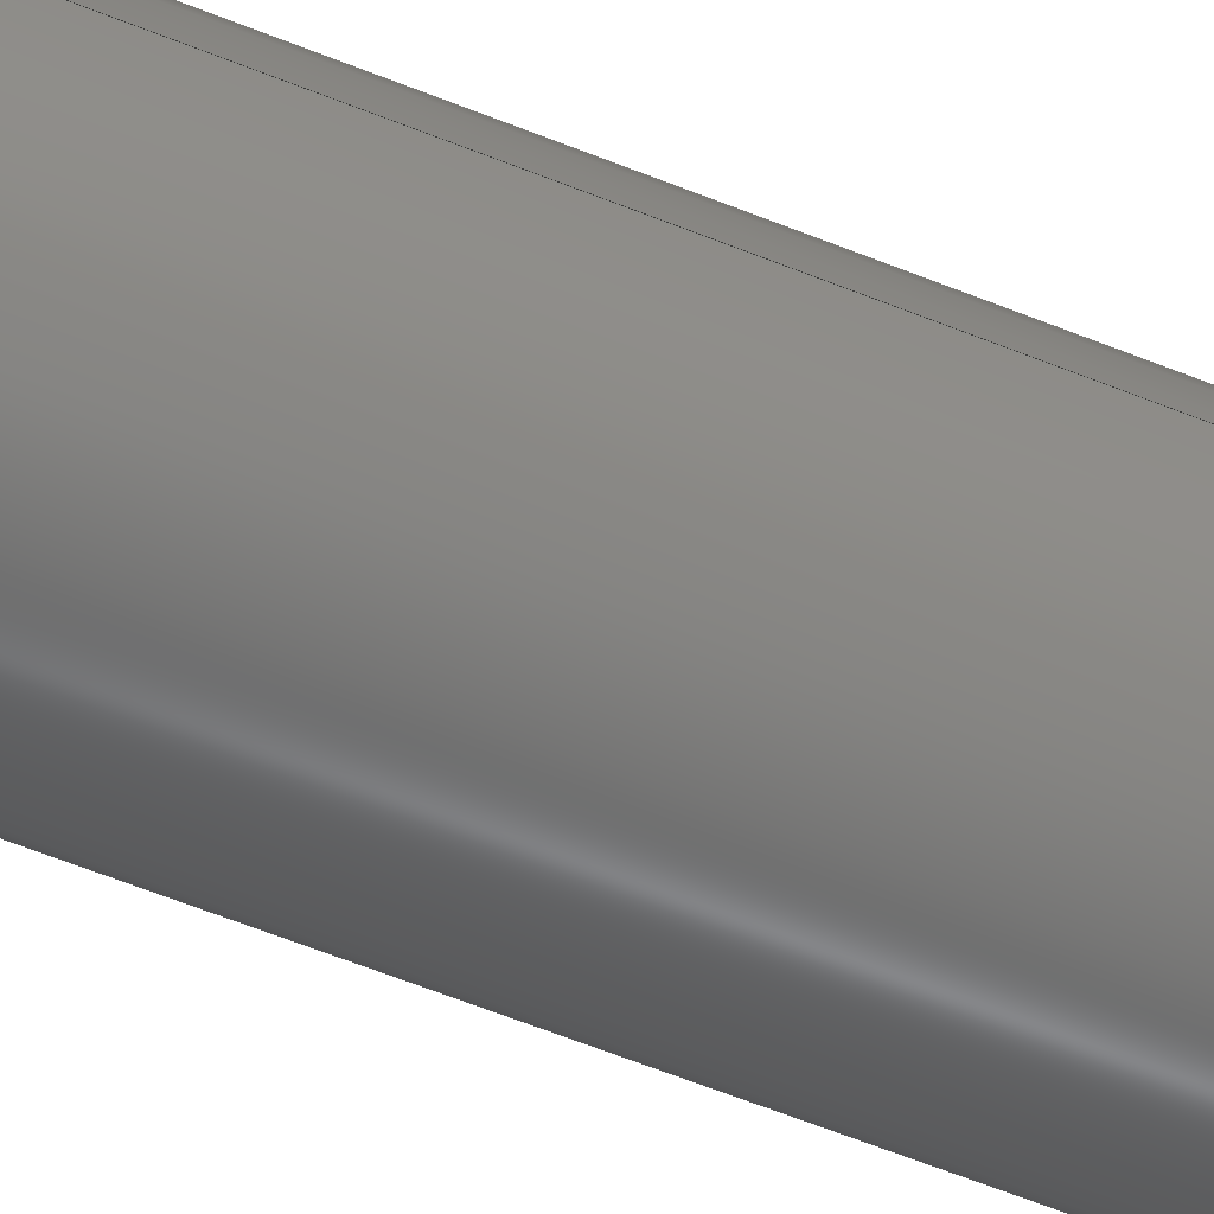
<metadata>
{"format":"step","ext":"stp","renderer":"f3d","projection":"perspective","resolution":1024,"background":"white","views":[{"elev":-61.1,"azim":67.6,"up":"+Z"}]}
</metadata>
<code>
ISO-10303-21;
DATA;
#1=CARTESIAN_POINT('',(0,0,0));
#2=DIRECTION('',(0,1,0));
#3=DIRECTION('',(1,0,0));
#4=AXIS2_PLACEMENT_3D('',#1,#2,#3);
#5=DRAUGHTING_PRE_DEFINED_CURVE_FONT('continuous');
#6=CURVE_STYLE('',#5,POSITIVE_LENGTH_MEASURE(0.02),#420);
#7=PRESENTATION_STYLE_ASSIGNMENT((#6));
#8=STYLED_ITEM('',(#7),#422);
#9=CARTESIAN_POINT('',(0,0,0));
#10=DIRECTION('',(0,-1,0));
#11=DIRECTION('',(1,0,0));
#12=AXIS2_PLACEMENT_3D('',#9,#10,#11);
#13=CURVE_STYLE('',#5,POSITIVE_LENGTH_MEASURE(0.02),#420);
#14=PRESENTATION_STYLE_ASSIGNMENT((#13));
#15=STYLED_ITEM('',(#14),#423);
#16=CARTESIAN_POINT('',(0,-2.2,0));
#17=DIRECTION('',(0,1,0));
#18=DIRECTION('',(1,0,0));
#19=AXIS2_PLACEMENT_3D('',#16,#17,#18);
#20=CURVE_STYLE('',#5,POSITIVE_LENGTH_MEASURE(0.02),#420);
#21=PRESENTATION_STYLE_ASSIGNMENT((#20));
#22=STYLED_ITEM('',(#21),#424);
#23=DIRECTION('',(0,1,0));
#24=VECTOR('',#23,2.2);
#25=CARTESIAN_POINT('',(0.35,-2.2,0));
#26=LINE('',#25,#24);
#27=CURVE_STYLE('',#5,POSITIVE_LENGTH_MEASURE(0.02),#420);
#28=PRESENTATION_STYLE_ASSIGNMENT((#27));
#29=STYLED_ITEM('',(#28),#26);
#30=CARTESIAN_POINT('',(0,-2.2,0));
#31=DIRECTION('',(0,-1,0));
#32=DIRECTION('',(1,0,0));
#33=AXIS2_PLACEMENT_3D('',#30,#31,#32);
#34=CURVE_STYLE('',#5,POSITIVE_LENGTH_MEASURE(0.02),#420);
#35=PRESENTATION_STYLE_ASSIGNMENT((#34));
#36=STYLED_ITEM('',(#35),#425);
#37=DIRECTION('',(0,1,0));
#38=VECTOR('',#37,2.2);
#39=CARTESIAN_POINT('',(-0.35,-2.2,0));
#40=LINE('',#39,#38);
#41=CURVE_STYLE('',#5,POSITIVE_LENGTH_MEASURE(0.02),#420);
#42=PRESENTATION_STYLE_ASSIGNMENT((#41));
#43=STYLED_ITEM('',(#42),#40);
#44=DIRECTION('',(0,1,0));
#45=VECTOR('',#44,4.2);
#46=CARTESIAN_POINT('',(0.75,0,0));
#47=LINE('',#46,#45);
#48=CURVE_STYLE('',#5,POSITIVE_LENGTH_MEASURE(0.02),#420);
#49=PRESENTATION_STYLE_ASSIGNMENT((#48));
#50=STYLED_ITEM('',(#49),#47);
#51=CARTESIAN_POINT('',(0,0,0));
#52=DIRECTION('',(0,-1,0));
#53=DIRECTION('',(1,0,0));
#54=AXIS2_PLACEMENT_3D('',#51,#52,#53);
#55=CURVE_STYLE('',#5,POSITIVE_LENGTH_MEASURE(0.02),#420);
#56=PRESENTATION_STYLE_ASSIGNMENT((#55));
#57=STYLED_ITEM('',(#56),#426);
#58=DIRECTION('',(0,1,0));
#59=VECTOR('',#58,4.2);
#60=CARTESIAN_POINT('',(-0.75,0,0));
#61=LINE('',#60,#59);
#62=CURVE_STYLE('',#5,POSITIVE_LENGTH_MEASURE(0.02),#420);
#63=PRESENTATION_STYLE_ASSIGNMENT((#62));
#64=STYLED_ITEM('',(#63),#61);
#65=CARTESIAN_POINT('',(0,0,0));
#66=DIRECTION('',(0,1,0));
#67=DIRECTION('',(1,0,0));
#68=AXIS2_PLACEMENT_3D('',#65,#66,#67);
#69=CURVE_STYLE('',#5,POSITIVE_LENGTH_MEASURE(0.02),#420);
#70=PRESENTATION_STYLE_ASSIGNMENT((#69));
#71=STYLED_ITEM('',(#70),#427);
#72=CARTESIAN_POINT('',(0,4.2,0));
#73=DIRECTION('',(0,1,0));
#74=DIRECTION('',(1,0,0));
#75=AXIS2_PLACEMENT_3D('',#72,#73,#74);
#76=CURVE_STYLE('',#5,POSITIVE_LENGTH_MEASURE(0.02),#420);
#77=PRESENTATION_STYLE_ASSIGNMENT((#76));
#78=STYLED_ITEM('',(#77),#428);
#79=CARTESIAN_POINT('',(0.55,4.2,0));
#80=DIRECTION('',(0,0,1));
#81=DIRECTION('',(1,0,0));
#82=AXIS2_PLACEMENT_3D('',#79,#80,#81);
#83=CURVE_STYLE('',#5,POSITIVE_LENGTH_MEASURE(0.02),#420);
#84=PRESENTATION_STYLE_ASSIGNMENT((#83));
#85=STYLED_ITEM('',(#84),#429);
#86=CARTESIAN_POINT('',(0,4.2,0));
#87=DIRECTION('',(0,-1,0));
#88=DIRECTION('',(1,0,0));
#89=AXIS2_PLACEMENT_3D('',#86,#87,#88);
#90=CURVE_STYLE('',#5,POSITIVE_LENGTH_MEASURE(0.02),#420);
#91=PRESENTATION_STYLE_ASSIGNMENT((#90));
#92=STYLED_ITEM('',(#91),#430);
#93=CARTESIAN_POINT('',(-0.55,4.2,0));
#94=DIRECTION('',(0,0,-1));
#95=DIRECTION('',(-1,0,0));
#96=AXIS2_PLACEMENT_3D('',#93,#94,#95);
#97=CURVE_STYLE('',#5,POSITIVE_LENGTH_MEASURE(0.02),#420);
#98=PRESENTATION_STYLE_ASSIGNMENT((#97));
#99=STYLED_ITEM('',(#98),#431);
#100=CARTESIAN_POINT('',(0,4.4,0));
#101=DIRECTION('',(0,-1,0));
#102=DIRECTION('',(1,0,0));
#103=AXIS2_PLACEMENT_3D('',#100,#101,#102);
#104=CURVE_STYLE('',#5,POSITIVE_LENGTH_MEASURE(0.02),#420);
#105=PRESENTATION_STYLE_ASSIGNMENT((#104));
#106=STYLED_ITEM('',(#105),#432);
#107=CARTESIAN_POINT('',(0,4.4,0));
#108=DIRECTION('',(0,1,0));
#109=DIRECTION('',(1,0,0));
#110=AXIS2_PLACEMENT_3D('',#107,#108,#109);
#111=CURVE_STYLE('',#5,POSITIVE_LENGTH_MEASURE(0.02),#420);
#112=PRESENTATION_STYLE_ASSIGNMENT((#111));
#113=STYLED_ITEM('',(#112),#433);
#114=CARTESIAN_POINT('',(0,4.4,0));
#115=DIRECTION('',(0,1,0));
#116=DIRECTION('',(1,0,0));
#117=AXIS2_PLACEMENT_3D('',#114,#115,#116);
#118=CURVE_STYLE('',#5,POSITIVE_LENGTH_MEASURE(0.02),#420);
#119=PRESENTATION_STYLE_ASSIGNMENT((#118));
#120=STYLED_ITEM('',(#119),#434);
#121=DIRECTION('',(0,1,0));
#122=VECTOR('',#121,1.35);
#123=CARTESIAN_POINT('',(0.45,4.4,0));
#124=LINE('',#123,#122);
#125=CURVE_STYLE('',#5,POSITIVE_LENGTH_MEASURE(0.02),#420);
#126=PRESENTATION_STYLE_ASSIGNMENT((#125));
#127=STYLED_ITEM('',(#126),#124);
#128=CARTESIAN_POINT('',(0,4.4,0));
#129=DIRECTION('',(0,-1,0));
#130=DIRECTION('',(1,0,0));
#131=AXIS2_PLACEMENT_3D('',#128,#129,#130);
#132=CURVE_STYLE('',#5,POSITIVE_LENGTH_MEASURE(0.02),#420);
#133=PRESENTATION_STYLE_ASSIGNMENT((#132));
#134=STYLED_ITEM('',(#133),#435);
#135=DIRECTION('',(0,1,0));
#136=VECTOR('',#135,1.35);
#137=CARTESIAN_POINT('',(-0.45,4.4,0));
#138=LINE('',#137,#136);
#139=CURVE_STYLE('',#5,POSITIVE_LENGTH_MEASURE(0.02),#420);
#140=PRESENTATION_STYLE_ASSIGNMENT((#139));
#141=STYLED_ITEM('',(#140),#138);
#142=CARTESIAN_POINT('',(0,5.75,0));
#143=DIRECTION('',(0,0,1));
#144=DIRECTION('',(1,0,0));
#145=AXIS2_PLACEMENT_3D('',#142,#143,#144);
#146=CURVE_STYLE('',#5,POSITIVE_LENGTH_MEASURE(0.02),#420);
#147=PRESENTATION_STYLE_ASSIGNMENT((#146));
#148=STYLED_ITEM('',(#147),#436);
#149=CARTESIAN_POINT('',(0,5.75,0));
#150=DIRECTION('',(0,-1,0));
#151=DIRECTION('',(1,0,0));
#152=AXIS2_PLACEMENT_3D('',#149,#150,#151);
#153=CURVE_STYLE('',#5,POSITIVE_LENGTH_MEASURE(0.02),#420);
#154=PRESENTATION_STYLE_ASSIGNMENT((#153));
#155=STYLED_ITEM('',(#154),#437);
#156=CARTESIAN_POINT('',(0,5.75,0));
#157=DIRECTION('',(0,0,-1));
#158=DIRECTION('',(-1,0,0));
#159=AXIS2_PLACEMENT_3D('',#156,#157,#158);
#160=CURVE_STYLE('',#5,POSITIVE_LENGTH_MEASURE(0.02),#420);
#161=PRESENTATION_STYLE_ASSIGNMENT((#160));
#162=STYLED_ITEM('',(#161),#438);
#163=CARTESIAN_POINT('',(0,5.75,0));
#164=DIRECTION('',(0,1,0));
#165=DIRECTION('',(1,0,0));
#166=AXIS2_PLACEMENT_3D('',#163,#164,#165);
#167=CURVE_STYLE('',#5,POSITIVE_LENGTH_MEASURE(0.02),#420);
#168=PRESENTATION_STYLE_ASSIGNMENT((#167));
#169=STYLED_ITEM('',(#168),#439);
#170=CARTESIAN_POINT('',(0.75,0,0));
#171=CARTESIAN_POINT('',(0.75,4.2,0));
#172=VERTEX_POINT('',#170);
#173=VERTEX_POINT('',#171);
#174=CARTESIAN_POINT('',(0.55,4.4,0));
#175=VERTEX_POINT('',#174);
#176=CARTESIAN_POINT('',(0.45,4.4,0));
#177=CARTESIAN_POINT('',(0.45,5.75,0));
#178=VERTEX_POINT('',#176);
#179=VERTEX_POINT('',#177);
#180=CARTESIAN_POINT('',(0,6.2,0));
#181=VERTEX_POINT('',#180);
#182=CARTESIAN_POINT('',(-0.75,0,0));
#183=CARTESIAN_POINT('',(-0.75,4.2,0));
#184=VERTEX_POINT('',#182);
#185=VERTEX_POINT('',#183);
#186=CARTESIAN_POINT('',(-0.55,4.4,0));
#187=VERTEX_POINT('',#186);
#188=CARTESIAN_POINT('',(-0.45,4.4,0));
#189=CARTESIAN_POINT('',(-0.45,5.75,0));
#190=VERTEX_POINT('',#188);
#191=VERTEX_POINT('',#189);
#192=CARTESIAN_POINT('',(0.35,-2.2,0));
#193=CARTESIAN_POINT('',(0.35,0,0));
#194=VERTEX_POINT('',#192);
#195=VERTEX_POINT('',#193);
#196=CARTESIAN_POINT('',(-0.35,-2.2,0));
#197=CARTESIAN_POINT('',(-0.35,0,0));
#198=VERTEX_POINT('',#196);
#199=VERTEX_POINT('',#197);
#200=CARTESIAN_POINT('',(0,0,0));
#201=DIRECTION('',(0,1,0));
#202=DIRECTION('',(1,0,0));
#203=AXIS2_PLACEMENT_3D('',#200,#201,#202);
#204=PLANE('',#203);
#205=ORIENTED_EDGE('',*,*,#440,.F.);
#206=ORIENTED_EDGE('',*,*,#441,.T.);
#207=EDGE_LOOP('',(#205,#206));
#208=FACE_OUTER_BOUND('',#207,.F.);
#209=ORIENTED_EDGE('',*,*,#442,.F.);
#210=ORIENTED_EDGE('',*,*,#443,.T.);
#211=EDGE_LOOP('',(#209,#210));
#212=FACE_BOUND('',#211,.F.);
#213=ADVANCED_FACE('',(#208,#212),#204,.F.);
#214=CARTESIAN_POINT('',(0,-2.62,0));
#215=DIRECTION('',(0,1,0));
#216=DIRECTION('',(1,0,0));
#217=AXIS2_PLACEMENT_3D('',#214,#215,#216);
#218=CYLINDRICAL_SURFACE('',#217,0.35);
#219=ORIENTED_EDGE('',*,*,#444,.T.);
#220=ORIENTED_EDGE('',*,*,#442,.T.);
#221=ORIENTED_EDGE('',*,*,#445,.F.);
#222=ORIENTED_EDGE('',*,*,#446,.F.);
#223=EDGE_LOOP('',(#219,#220,#221,#222));
#224=FACE_OUTER_BOUND('',#223,.F.);
#225=ADVANCED_FACE('',(#224),#218,.T.);
#226=CARTESIAN_POINT('',(0,-2.62,0));
#227=DIRECTION('',(0,1,0));
#228=DIRECTION('',(1,0,0));
#229=AXIS2_PLACEMENT_3D('',#226,#227,#228);
#230=CYLINDRICAL_SURFACE('',#229,0.35);
#231=ORIENTED_EDGE('',*,*,#444,.F.);
#232=ORIENTED_EDGE('',*,*,#447,.T.);
#233=ORIENTED_EDGE('',*,*,#445,.T.);
#234=ORIENTED_EDGE('',*,*,#443,.F.);
#235=EDGE_LOOP('',(#231,#232,#233,#234));
#236=FACE_OUTER_BOUND('',#235,.F.);
#237=ADVANCED_FACE('',(#236),#230,.T.);
#238=CARTESIAN_POINT('',(0,-2.2,0));
#239=DIRECTION('',(0,1,0));
#240=DIRECTION('',(1,0,0));
#241=AXIS2_PLACEMENT_3D('',#238,#239,#240);
#242=PLANE('',#241);
#243=ORIENTED_EDGE('',*,*,#447,.F.);
#244=ORIENTED_EDGE('',*,*,#446,.T.);
#245=EDGE_LOOP('',(#243,#244));
#246=FACE_OUTER_BOUND('',#245,.F.);
#247=ADVANCED_FACE('',(#246),#242,.F.);
#248=CARTESIAN_POINT('',(0,-2.62,0));
#249=DIRECTION('',(0,1,0));
#250=DIRECTION('',(1,0,0));
#251=AXIS2_PLACEMENT_3D('',#248,#249,#250);
#252=CYLINDRICAL_SURFACE('',#251,0.75);
#253=ORIENTED_EDGE('',*,*,#448,.F.);
#254=ORIENTED_EDGE('',*,*,#440,.T.);
#255=ORIENTED_EDGE('',*,*,#449,.T.);
#256=ORIENTED_EDGE('',*,*,#450,.F.);
#257=EDGE_LOOP('',(#253,#254,#255,#256));
#258=FACE_OUTER_BOUND('',#257,.F.);
#259=ADVANCED_FACE('',(#258),#252,.T.);
#260=CARTESIAN_POINT('',(0,-2.62,0));
#261=DIRECTION('',(0,1,0));
#262=DIRECTION('',(1,0,0));
#263=AXIS2_PLACEMENT_3D('',#260,#261,#262);
#264=CYLINDRICAL_SURFACE('',#263,0.75);
#265=ORIENTED_EDGE('',*,*,#448,.T.);
#266=ORIENTED_EDGE('',*,*,#451,.T.);
#267=ORIENTED_EDGE('',*,*,#449,.F.);
#268=ORIENTED_EDGE('',*,*,#441,.F.);
#269=EDGE_LOOP('',(#265,#266,#267,#268));
#270=FACE_OUTER_BOUND('',#269,.F.);
#271=ADVANCED_FACE('',(#270),#264,.T.);
#272=CARTESIAN_POINT('',(0,4.2,0));
#273=DIRECTION('',(0,1,0));
#274=DIRECTION('',(1,0,0));
#275=AXIS2_PLACEMENT_3D('',#272,#273,#274);
#276=TOROIDAL_SURFACE('',#275,0.55,0.2);
#277=ORIENTED_EDGE('',*,*,#452,.T.);
#278=ORIENTED_EDGE('',*,*,#453,.T.);
#279=ORIENTED_EDGE('',*,*,#454,.F.);
#280=ORIENTED_EDGE('',*,*,#451,.F.);
#281=EDGE_LOOP('',(#277,#278,#279,#280));
#282=FACE_OUTER_BOUND('',#281,.F.);
#283=ADVANCED_FACE('',(#282),#276,.T.);
#284=CARTESIAN_POINT('',(0,4.2,0));
#285=DIRECTION('',(0,1,0));
#286=DIRECTION('',(1,0,0));
#287=AXIS2_PLACEMENT_3D('',#284,#285,#286);
#288=TOROIDAL_SURFACE('',#287,0.55,0.2);
#289=ORIENTED_EDGE('',*,*,#452,.F.);
#290=ORIENTED_EDGE('',*,*,#450,.T.);
#291=ORIENTED_EDGE('',*,*,#454,.T.);
#292=ORIENTED_EDGE('',*,*,#455,.F.);
#293=EDGE_LOOP('',(#289,#290,#291,#292));
#294=FACE_OUTER_BOUND('',#293,.F.);
#295=ADVANCED_FACE('',(#294),#288,.T.);
#296=CARTESIAN_POINT('',(0,4.4,0));
#297=DIRECTION('',(0,1,0));
#298=DIRECTION('',(1,0,0));
#299=AXIS2_PLACEMENT_3D('',#296,#297,#298);
#300=PLANE('',#299);
#301=ORIENTED_EDGE('',*,*,#455,.T.);
#302=ORIENTED_EDGE('',*,*,#453,.F.);
#303=EDGE_LOOP('',(#301,#302));
#304=FACE_OUTER_BOUND('',#303,.F.);
#305=ORIENTED_EDGE('',*,*,#456,.T.);
#306=ORIENTED_EDGE('',*,*,#457,.F.);
#307=EDGE_LOOP('',(#305,#306));
#308=FACE_BOUND('',#307,.F.);
#309=ADVANCED_FACE('',(#304,#308),#300,.T.);
#310=CARTESIAN_POINT('',(0,-2.62,0));
#311=DIRECTION('',(0,1,0));
#312=DIRECTION('',(1,0,0));
#313=AXIS2_PLACEMENT_3D('',#310,#311,#312);
#314=CYLINDRICAL_SURFACE('',#313,0.45);
#315=ORIENTED_EDGE('',*,*,#458,.T.);
#316=ORIENTED_EDGE('',*,*,#459,.T.);
#317=ORIENTED_EDGE('',*,*,#460,.F.);
#318=ORIENTED_EDGE('',*,*,#456,.F.);
#319=EDGE_LOOP('',(#315,#316,#317,#318));
#320=FACE_OUTER_BOUND('',#319,.F.);
#321=ADVANCED_FACE('',(#320),#314,.T.);
#322=CARTESIAN_POINT('',(0,-2.62,0));
#323=DIRECTION('',(0,1,0));
#324=DIRECTION('',(1,0,0));
#325=AXIS2_PLACEMENT_3D('',#322,#323,#324);
#326=CYLINDRICAL_SURFACE('',#325,0.45);
#327=ORIENTED_EDGE('',*,*,#458,.F.);
#328=ORIENTED_EDGE('',*,*,#457,.T.);
#329=ORIENTED_EDGE('',*,*,#460,.T.);
#330=ORIENTED_EDGE('',*,*,#461,.F.);
#331=EDGE_LOOP('',(#327,#328,#329,#330));
#332=FACE_OUTER_BOUND('',#331,.F.);
#333=ADVANCED_FACE('',(#332),#326,.T.);
#334=CARTESIAN_POINT('',(0,5.75,0));
#335=DIRECTION('',(0,1,0));
#336=DIRECTION('',(1,0,0));
#337=AXIS2_PLACEMENT_3D('',#334,#335,#336);
#338=SPHERICAL_SURFACE('',#337,0.45);
#339=ORIENTED_EDGE('',*,*,#462,.F.);
#340=ORIENTED_EDGE('',*,*,#461,.T.);
#341=ORIENTED_EDGE('',*,*,#463,.T.);
#342=EDGE_LOOP('',(#339,#340,#341));
#343=FACE_OUTER_BOUND('',#342,.F.);
#344=ADVANCED_FACE('',(#343),#338,.T.);
#345=CARTESIAN_POINT('',(0,5.75,0));
#346=DIRECTION('',(0,1,0));
#347=DIRECTION('',(1,0,0));
#348=AXIS2_PLACEMENT_3D('',#345,#346,#347);
#349=SPHERICAL_SURFACE('',#348,0.45);
#350=ORIENTED_EDGE('',*,*,#462,.T.);
#351=ORIENTED_EDGE('',*,*,#463,.F.);
#352=ORIENTED_EDGE('',*,*,#459,.F.);
#353=EDGE_LOOP('',(#350,#351,#352));
#354=FACE_OUTER_BOUND('',#353,.F.);
#355=ADVANCED_FACE('',(#354),#349,.T.);
#356=CLOSED_SHELL('',(#213,#225,#237,#247,#259,#271,#283,#295,#309,#321,#333,
#344,#355));
#357=MANIFOLD_SOLID_BREP('',#356);
#358=FILL_AREA_STYLE_COLOUR('',#420);
#359=FILL_AREA_STYLE('',(#358));
#360=SURFACE_STYLE_FILL_AREA(#359);
#361=SURFACE_SIDE_STYLE('',(#360));
#362=SURFACE_STYLE_USAGE(.BOTH.,#361);
#363=PRESENTATION_STYLE_ASSIGNMENT((#362));
#364=STYLED_ITEM('',(#363),#357);
#365=DIMENSIONAL_EXPONENTS(0,0,0,0,0,0,0);
#366=PLANE_ANGLE_MEASURE_WITH_UNIT(PLANE_ANGLE_MEASURE(0.01745),#465);
#367=(CONVERSION_BASED_UNIT('DEGREE',#366)NAMED_UNIT(*)PLANE_ANGLE_UNIT());
#368=UNCERTAINTY_MEASURE_WITH_UNIT(LENGTH_MEASURE(0.000927),#464,
'closure',
'Maximum model space distance between geometric entities at asserted connectivities');
#369=(GEOMETRIC_REPRESENTATION_CONTEXT(3)GLOBAL_UNCERTAINTY_ASSIGNED_CONTEXT((
#368))GLOBAL_UNIT_ASSIGNED_CONTEXT((#464,#367,#466))REPRESENTATION_CONTEXT
('ID1','3'));
#370=MECHANICAL_DESIGN_GEOMETRIC_PRESENTATION_REPRESENTATION('',(#8,#15,#22,
#29,#36,#43,#50,#57,#64,#71,#78,#85,#92,#99,#106,#113,#120,#127,#134,#141,
#148,#155,#162,#169,#364),#369);
#371=APPLICATION_CONTEXT(
'CONFIGURATION CONTROLLED 3D DESIGNS OF MECHANICAL PARTS AND ASSEMBLIES');
#372=APPLICATION_PROTOCOL_DEFINITION('international standard',
'config_control_design',1994,#371);
#373=DESIGN_CONTEXT('',#371,'design');
#374=MECHANICAL_CONTEXT('',#371,'mechanical');
#375=PRODUCT('P70-2300045','P70-2300045','NOT SPECIFIED',(#374));
#376=PRODUCT_DEFINITION_FORMATION_WITH_SPECIFIED_SOURCE('12','LAST_VERSION',
#375,.MADE.);
#377=PRODUCT_CATEGORY('part','');
#378=PRODUCT_RELATED_PRODUCT_CATEGORY('detail','',(#375));
#379=PRODUCT_CATEGORY_RELATIONSHIP('','',#377,#378);
#380=SECURITY_CLASSIFICATION_LEVEL('unclassified');
#381=SECURITY_CLASSIFICATION('','',#380);
#382=CC_DESIGN_SECURITY_CLASSIFICATION(#381,(#376));
#383=APPROVAL_STATUS('approved');
#384=APPROVAL(#383,'');
#385=CC_DESIGN_APPROVAL(#384,(#381,#376,#468));
#386=CALENDAR_DATE(116,9,8);
#387=COORDINATED_UNIVERSAL_TIME_OFFSET(1,0,.AHEAD.);
#388=LOCAL_TIME(12,29,41,#387);
#389=DATE_AND_TIME(#386,#388);
#390=APPROVAL_DATE_TIME(#389,#384);
#391=DATE_TIME_ROLE('creation_date');
#392=CC_DESIGN_DATE_AND_TIME_ASSIGNMENT(#389,#391,(#468));
#393=DATE_TIME_ROLE('classification_date');
#394=CC_DESIGN_DATE_AND_TIME_ASSIGNMENT(#389,#393,(#381));
#395=PERSON('UNSPECIFIED','UNSPECIFIED',$,$,$,$);
#396=ORGANIZATION('UNSPECIFIED','UNSPECIFIED','UNSPECIFIED');
#397=PERSON_AND_ORGANIZATION(#395,#396);
#398=APPROVAL_ROLE('approver');
#399=APPROVAL_PERSON_ORGANIZATION(#397,#384,#398);
#400=PERSON_AND_ORGANIZATION_ROLE('creator');
#401=CC_DESIGN_PERSON_AND_ORGANIZATION_ASSIGNMENT(#397,#400,(#376,#468));
#402=PERSON_AND_ORGANIZATION_ROLE('design_supplier');
#403=CC_DESIGN_PERSON_AND_ORGANIZATION_ASSIGNMENT(#397,#402,(#376));
#404=PERSON_AND_ORGANIZATION_ROLE('classification_officer');
#405=CC_DESIGN_PERSON_AND_ORGANIZATION_ASSIGNMENT(#397,#404,(#381));
#406=PERSON_AND_ORGANIZATION_ROLE('design_owner');
#407=CC_DESIGN_PERSON_AND_ORGANIZATION_ASSIGNMENT(#397,#406,(#375));
#408=COLOUR_RGB('',0,0.28,0);
#409=COLOUR_RGB('',0,0.44,1);
#410=COLOUR_RGB('',0,0.7,0);
#411=COLOUR_RGB('',0.128,0.128,0.128);
#412=COLOUR_RGB('',0.188,0.188,0.188);
#413=COLOUR_RGB('',0.46,0.46,0.46);
#414=COLOUR_RGB('',0.484,0.077,0.074);
#415=COLOUR_RGB('',0.6952,0.7426,0.79);
#416=COLOUR_RGB('',0.804,0.771,0.603);
#417=COLOUR_RGB('',0.85,0.9,0.92);
#418=COLOUR_RGB('',0.9272,0.9272,0.9272);
#419=COLOUR_RGB('',0.96,0.762,0.167);
#420=COLOUR_RGB('',1,0.8078,0.4588);
#421=DRAUGHTING_PRE_DEFINED_COLOUR('white');
#422=CIRCLE('',#4,0.35);
#423=CIRCLE('',#12,0.35);
#424=CIRCLE('',#19,0.35);
#425=CIRCLE('',#33,0.35);
#426=CIRCLE('',#54,0.75);
#427=CIRCLE('',#68,0.75);
#428=CIRCLE('',#75,0.75);
#429=CIRCLE('',#82,0.2);
#430=CIRCLE('',#89,0.75);
#431=CIRCLE('',#96,0.2);
#432=CIRCLE('',#103,0.55);
#433=CIRCLE('',#110,0.55);
#434=CIRCLE('',#117,0.45);
#435=CIRCLE('',#131,0.45);
#436=CIRCLE('',#145,0.45);
#437=CIRCLE('',#152,0.45);
#438=CIRCLE('',#159,0.45);
#439=CIRCLE('',#166,0.45);
#440=EDGE_CURVE('',#172,#184,#426,.T.);
#441=EDGE_CURVE('',#172,#184,#427,.T.);
#442=EDGE_CURVE('',#195,#199,#422,.T.);
#443=EDGE_CURVE('',#195,#199,#423,.T.);
#444=EDGE_CURVE('',#194,#195,#26,.T.);
#445=EDGE_CURVE('',#198,#199,#40,.T.);
#446=EDGE_CURVE('',#194,#198,#424,.T.);
#447=EDGE_CURVE('',#194,#198,#425,.T.);
#448=EDGE_CURVE('',#172,#173,#47,.T.);
#449=EDGE_CURVE('',#184,#185,#61,.T.);
#450=EDGE_CURVE('',#173,#185,#430,.T.);
#451=EDGE_CURVE('',#173,#185,#428,.T.);
#452=EDGE_CURVE('',#173,#175,#429,.T.);
#453=EDGE_CURVE('',#175,#187,#433,.T.);
#454=EDGE_CURVE('',#185,#187,#431,.T.);
#455=EDGE_CURVE('',#175,#187,#432,.T.);
#456=EDGE_CURVE('',#178,#190,#434,.T.);
#457=EDGE_CURVE('',#178,#190,#435,.T.);
#458=EDGE_CURVE('',#178,#179,#124,.T.);
#459=EDGE_CURVE('',#179,#191,#439,.T.);
#460=EDGE_CURVE('',#190,#191,#138,.T.);
#461=EDGE_CURVE('',#179,#191,#437,.T.);
#462=EDGE_CURVE('',#179,#181,#436,.T.);
#463=EDGE_CURVE('',#191,#181,#438,.T.);
#464=(LENGTH_UNIT()NAMED_UNIT(*)SI_UNIT(.MILLI.,.METRE.));
#465=(NAMED_UNIT(*)PLANE_ANGLE_UNIT()SI_UNIT($,.RADIAN.));
#466=(NAMED_UNIT(*)SI_UNIT($,.STERADIAN.)SOLID_ANGLE_UNIT());
#467=ADVANCED_BREP_SHAPE_REPRESENTATION('',(#357),#369);
#468=PRODUCT_DEFINITION('design','',#376,#373);
#469=PRODUCT_DEFINITION_SHAPE('','SHAPE FOR P70-2.3e+06',#468);
#470=SHAPE_DEFINITION_REPRESENTATION(#469,#467);
ENDSEC;
END-ISO-10303-21;

</code>
